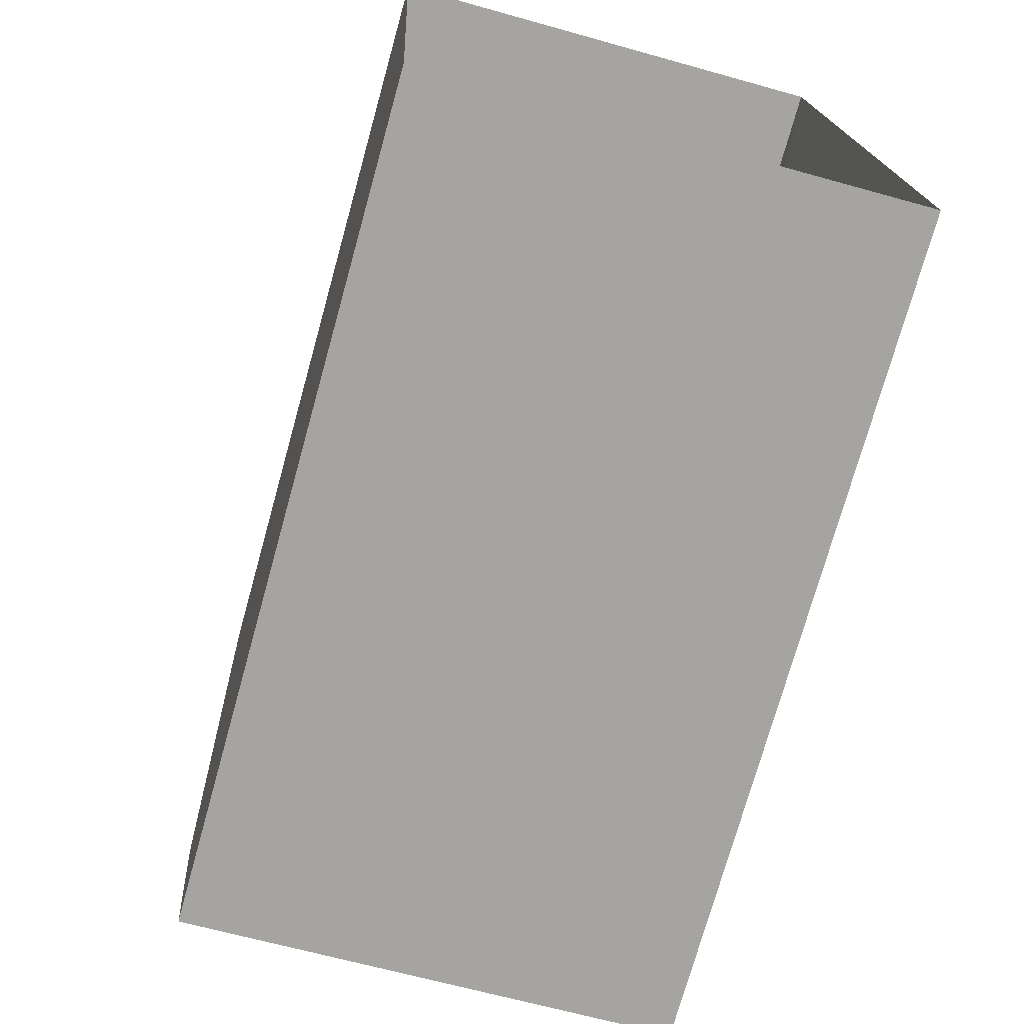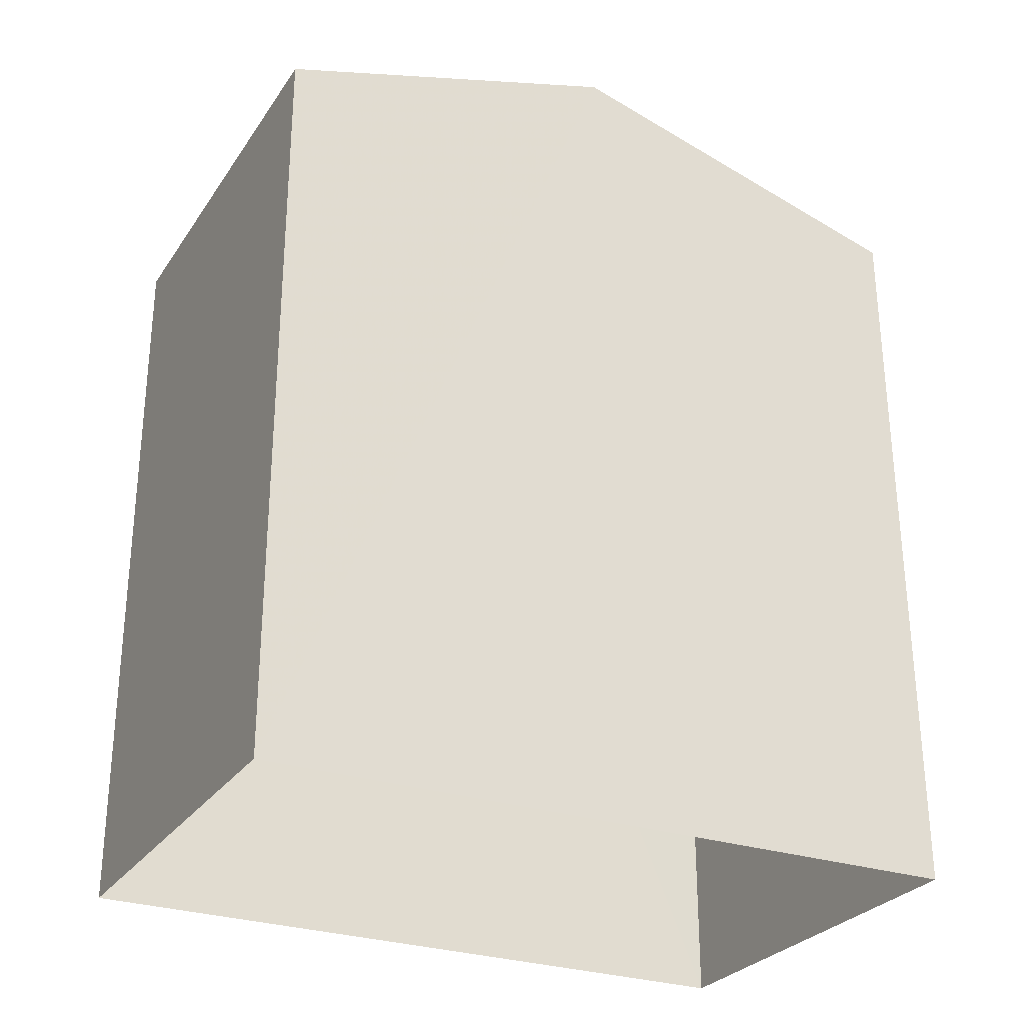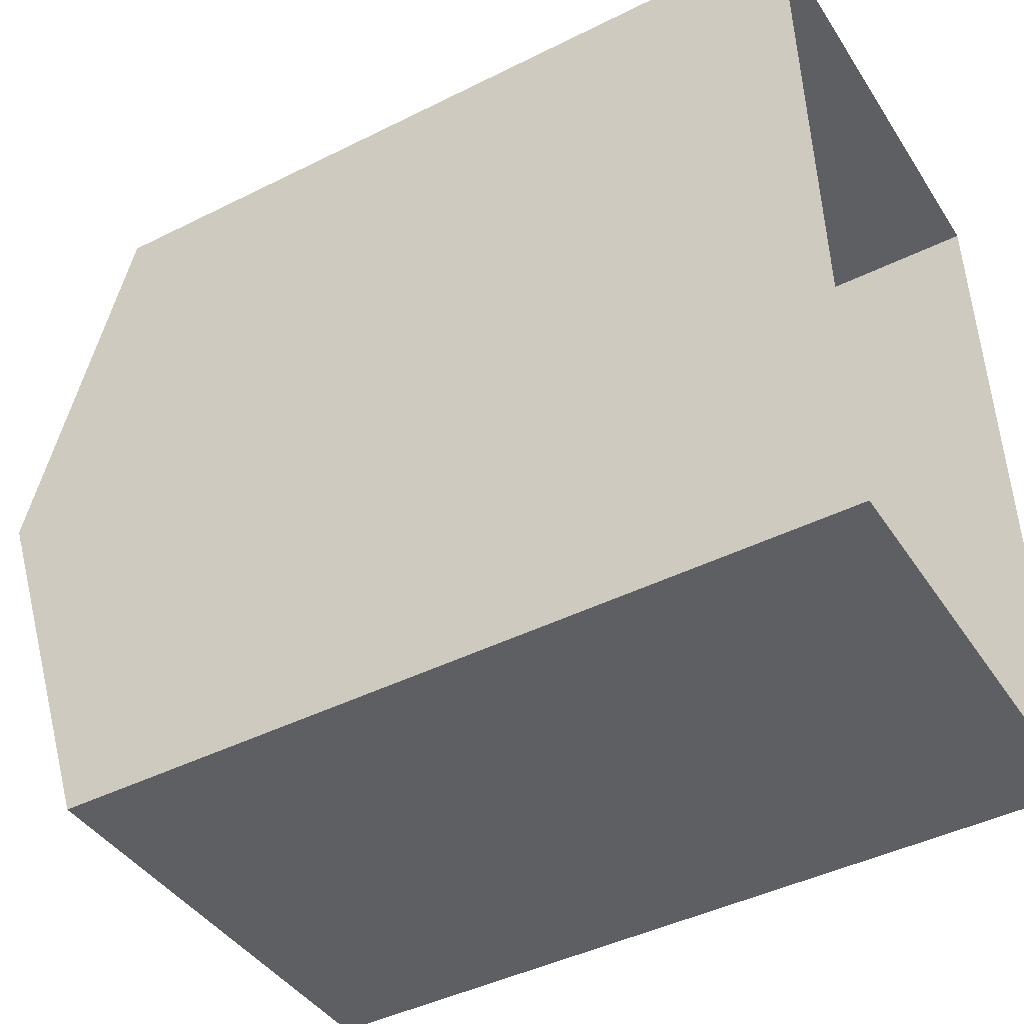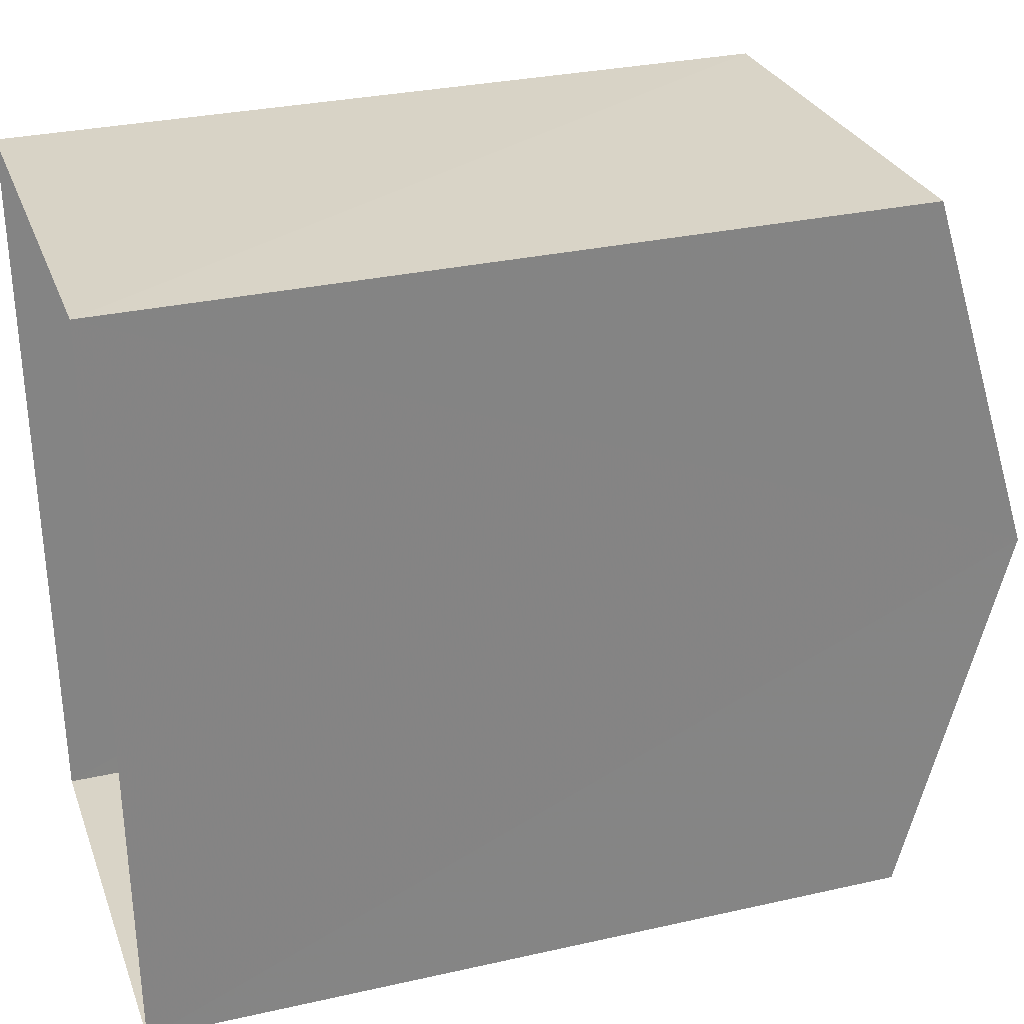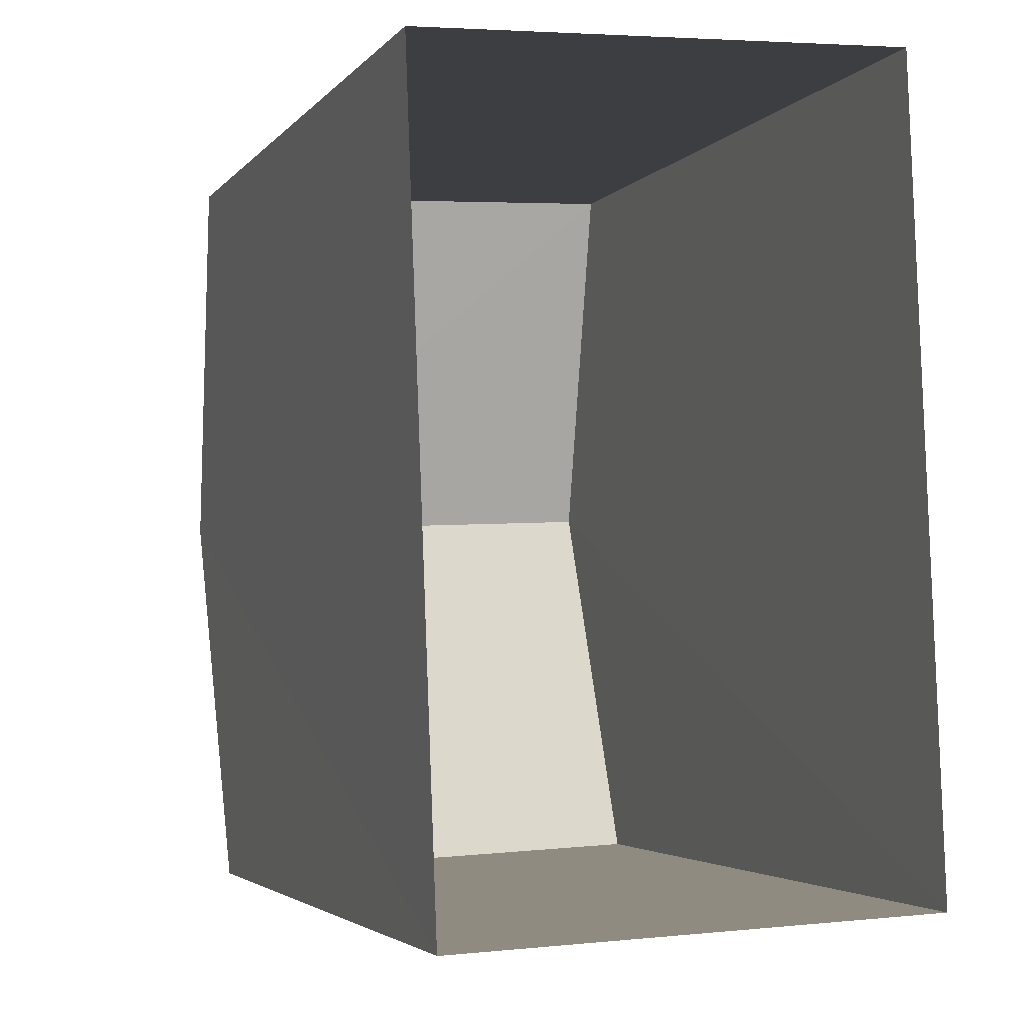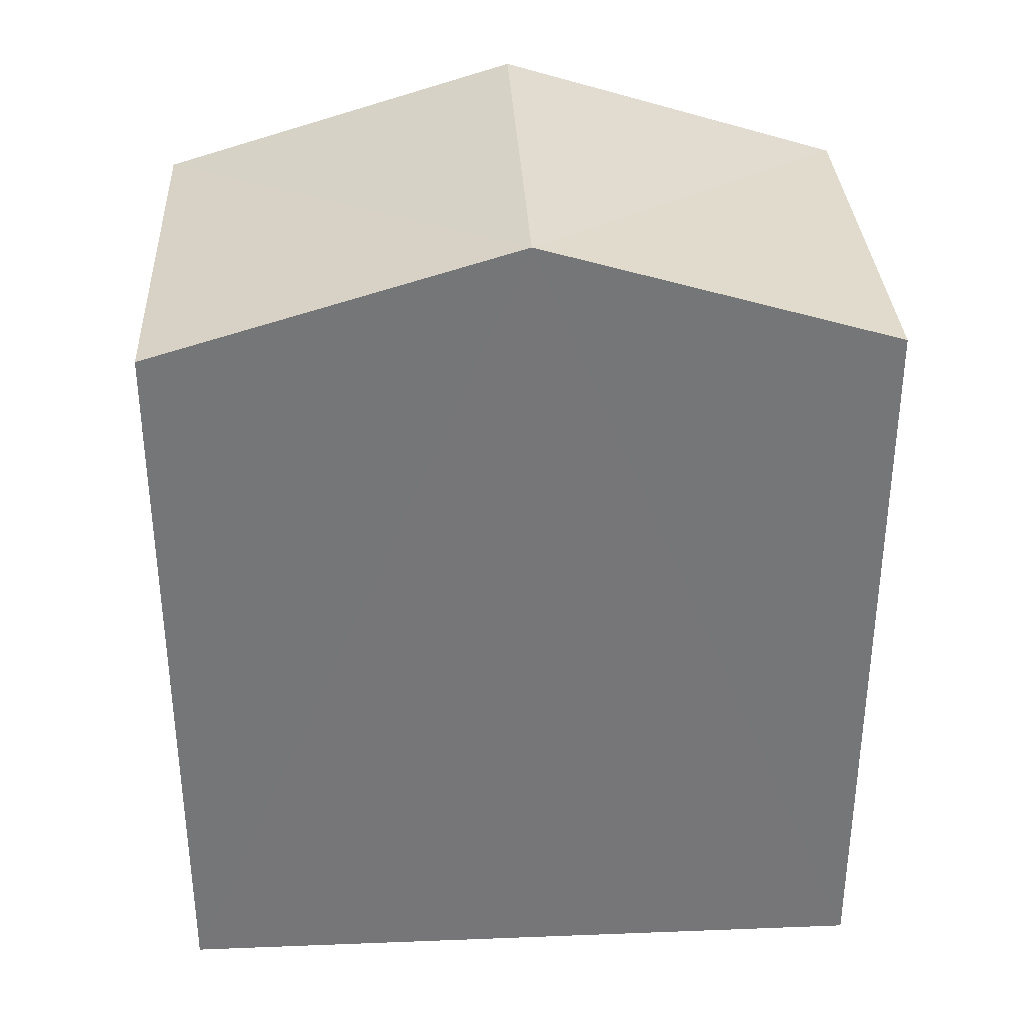
<metadata>
{"format":"obj","ext":"obj","renderer":"f3d","projection":"perspective","resolution":1024,"background":"white","views":[{"elev":-73.9,"azim":164.5,"up":"+Y"},{"elev":-28.0,"azim":-119.6,"up":"+Z"},{"elev":-44.1,"azim":120.3,"up":"+Y"},{"elev":30.7,"azim":-108.1,"up":"+Y"},{"elev":-3.4,"azim":161.2,"up":"+Y"},{"elev":33.4,"azim":84.6,"up":"+Z"}]}
</metadata>
<code>
v -3.728e+05 -1.056e+05 22.77
v -3.728e+05 -1.056e+05 22.77
v -3.728e+05 -1.056e+05 22.77
v -3.728e+05 -1.056e+05 22.77
v -3.728e+05 -1.056e+05 30.6
v -3.728e+05 -1.056e+05 29.63
v -3.728e+05 -1.056e+05 30.6
v -3.728e+05 -1.056e+05 29.63
v -3.728e+05 -1.056e+05 29.64
v -3.728e+05 -1.056e+05 29.64
f 1 2 3
f 1 4 2
f 5 6 7
f 5 8 6
f 9 10 5
f 7 9 5
f 10 2 4
f 10 9 2
f 8 1 3
f 6 8 3
f 6 3 7
f 3 2 7
f 2 9 7
f 10 4 5
f 4 1 5
f 1 8 5

</code>
